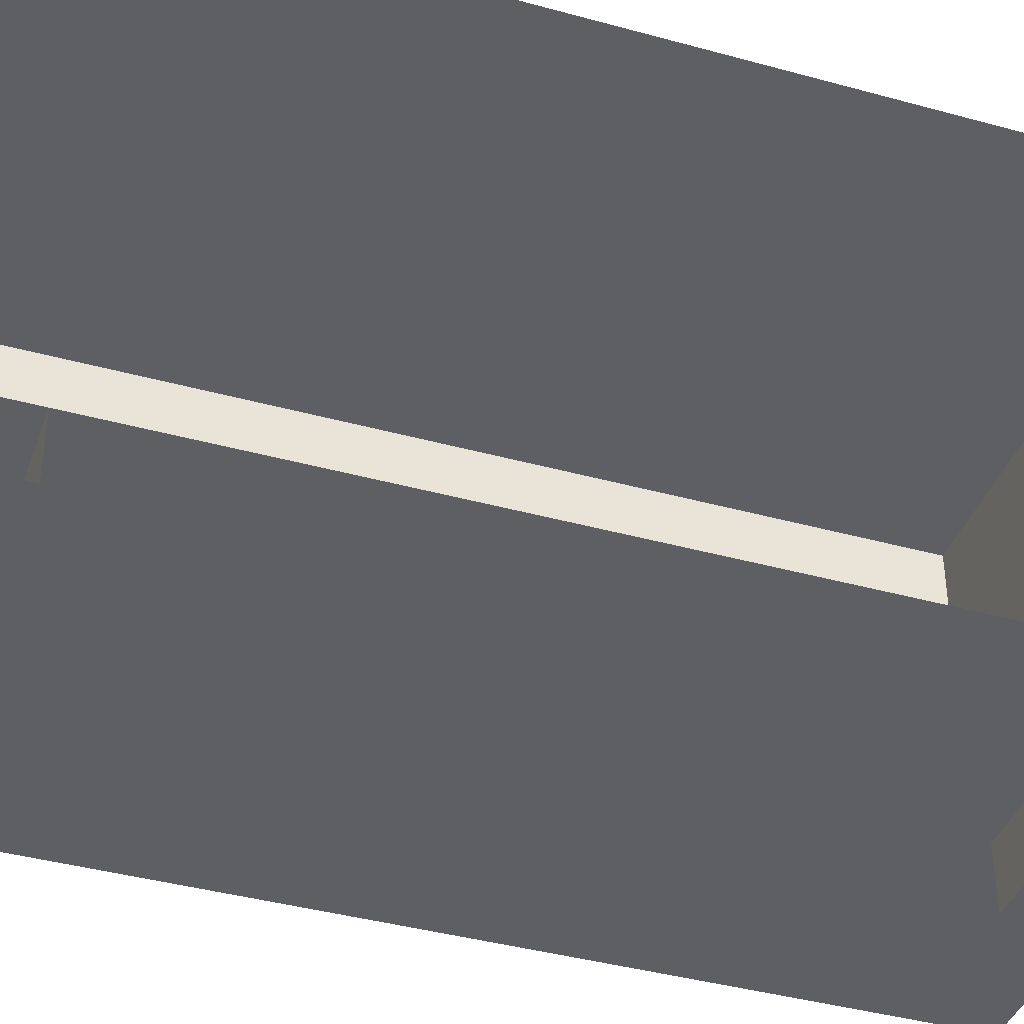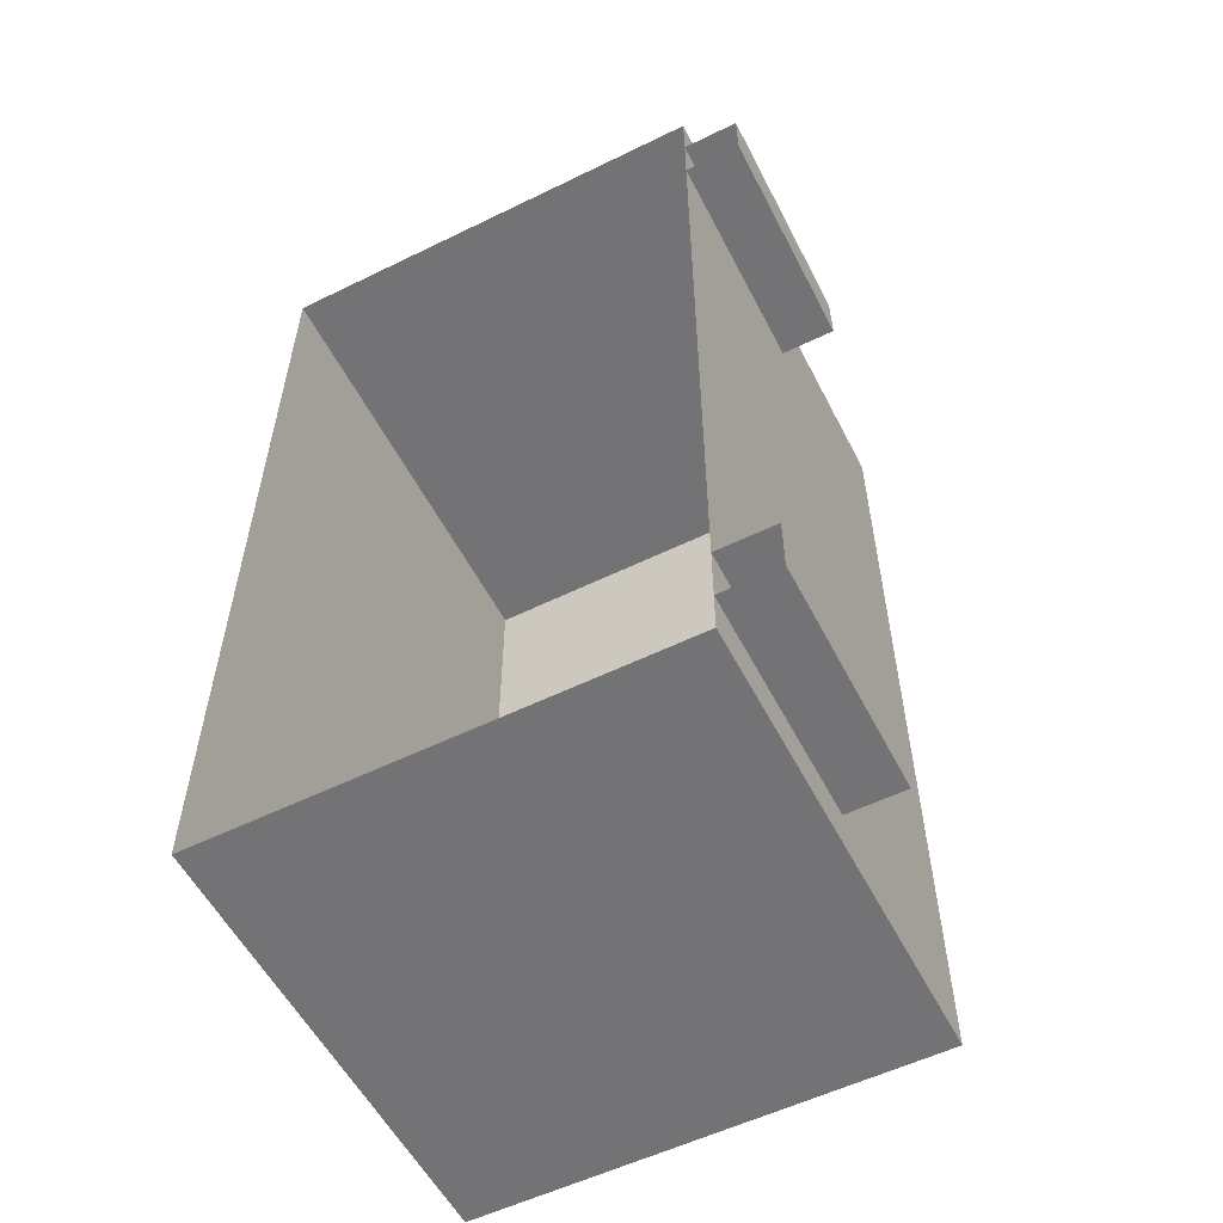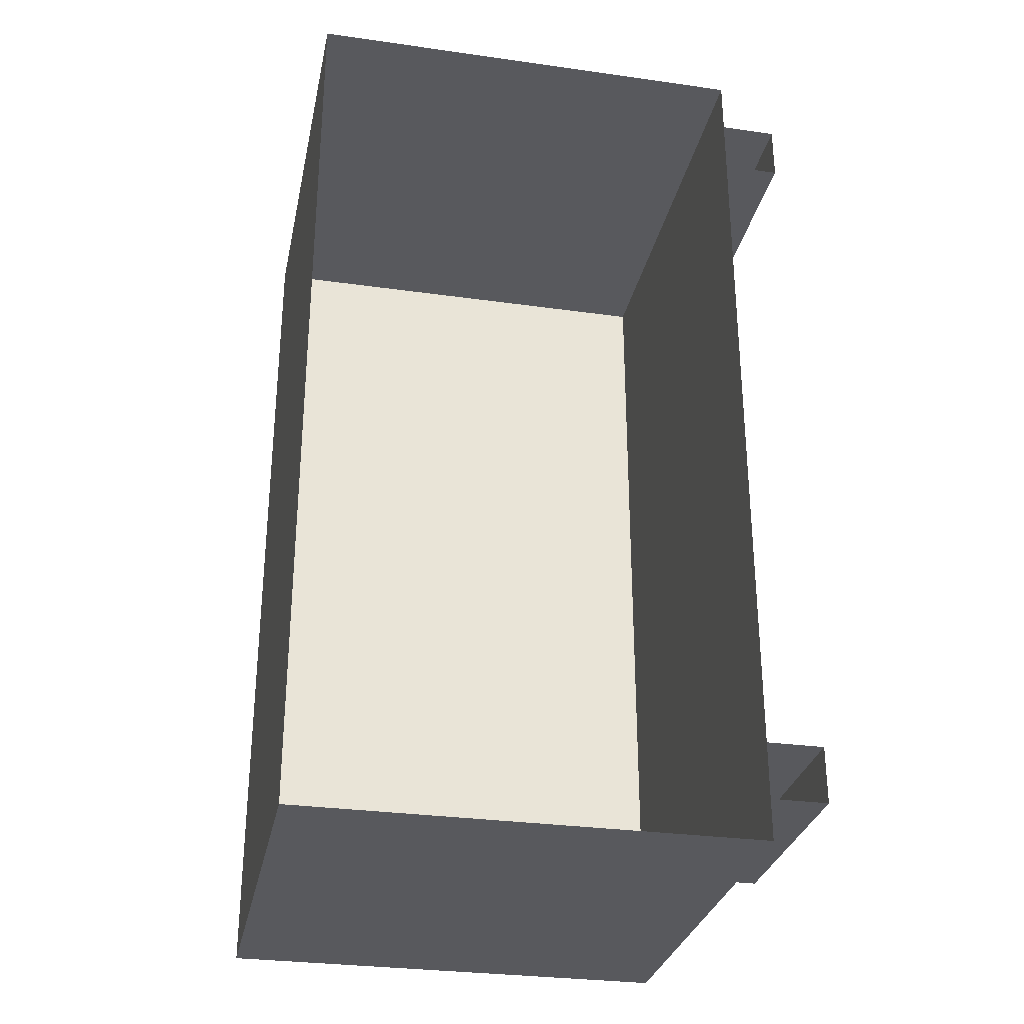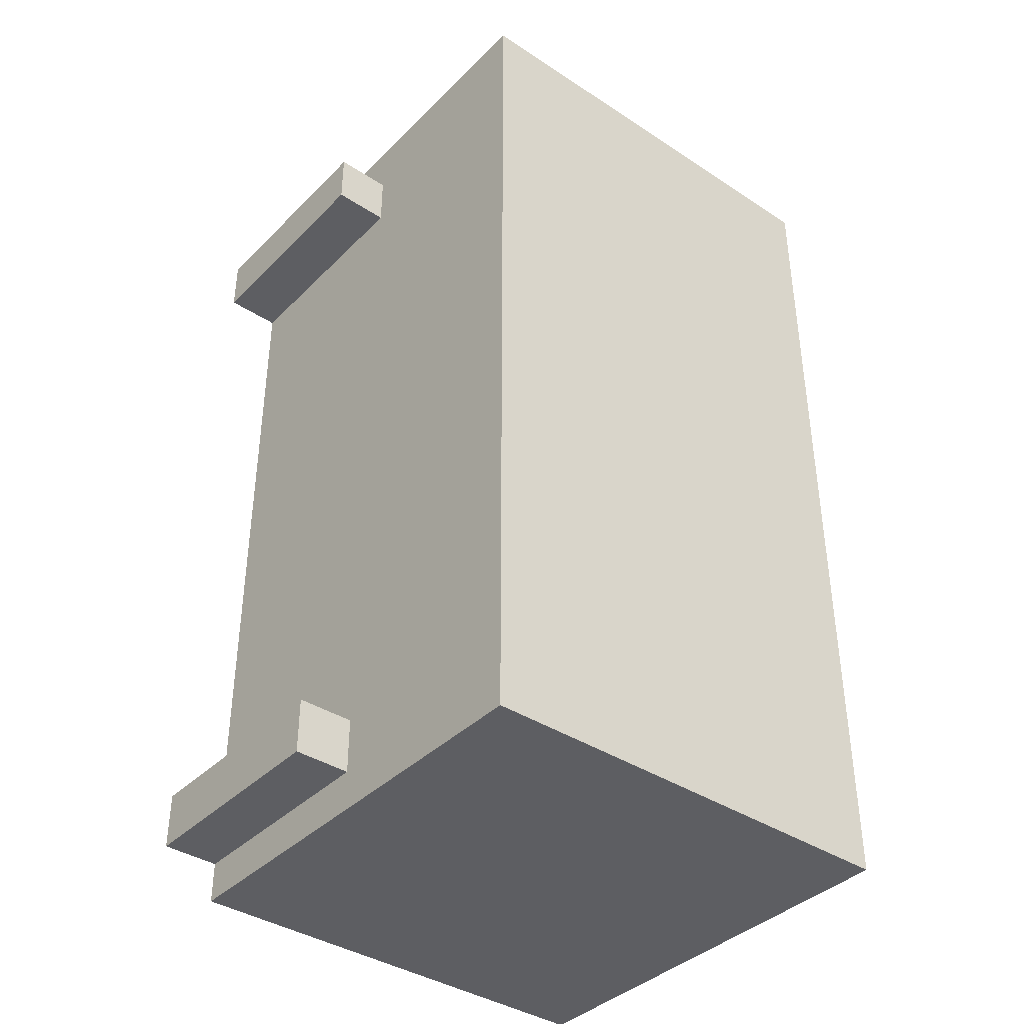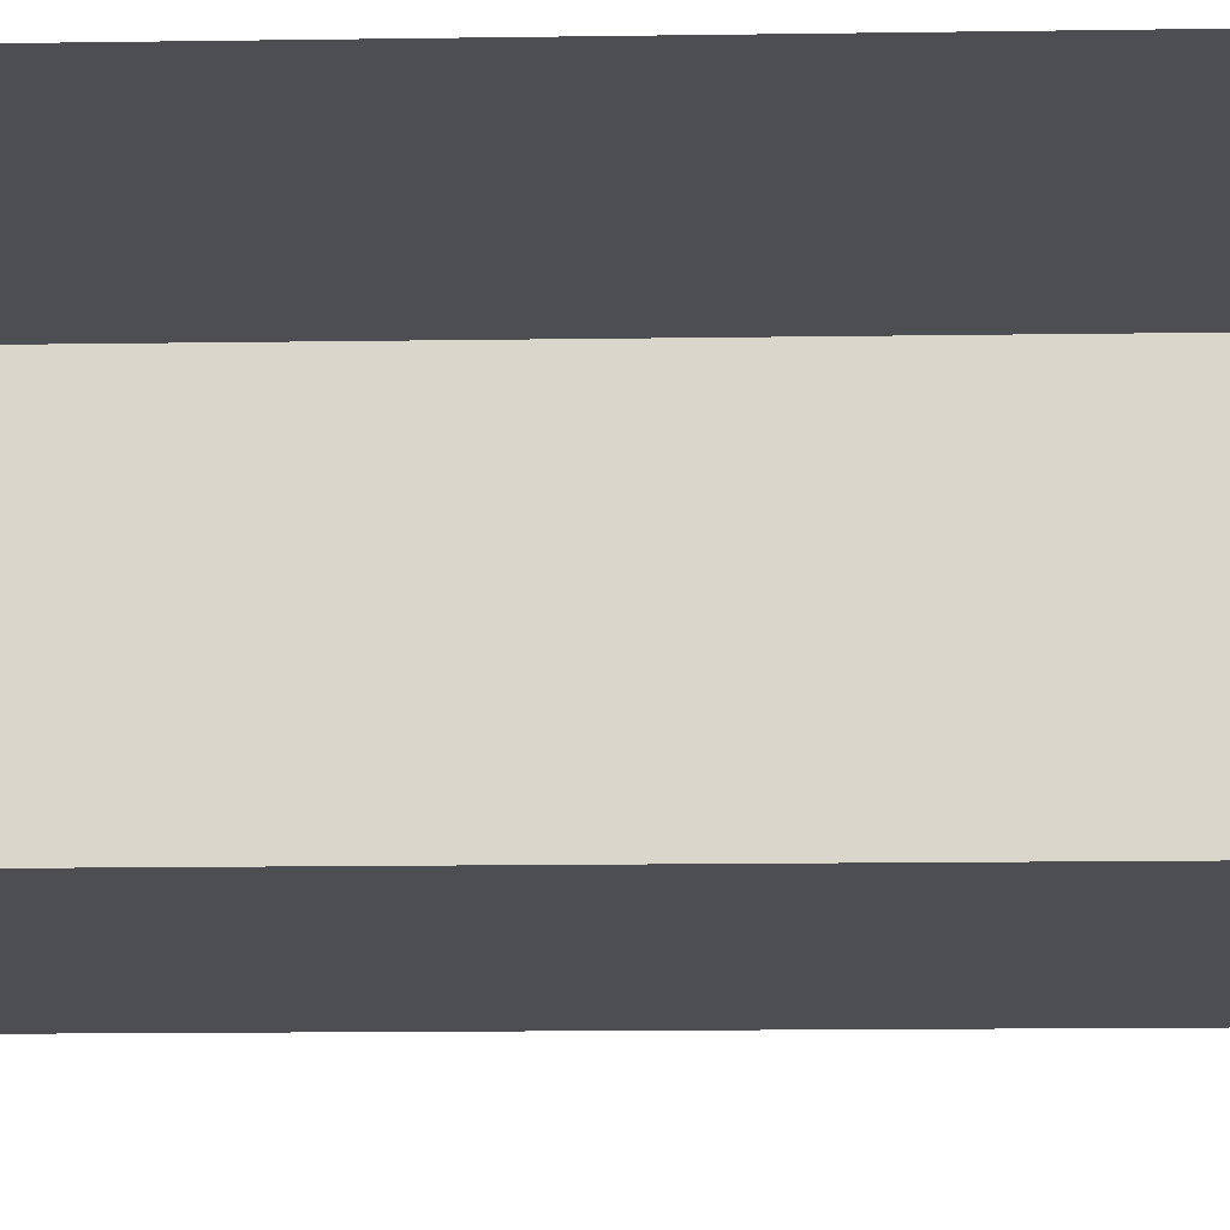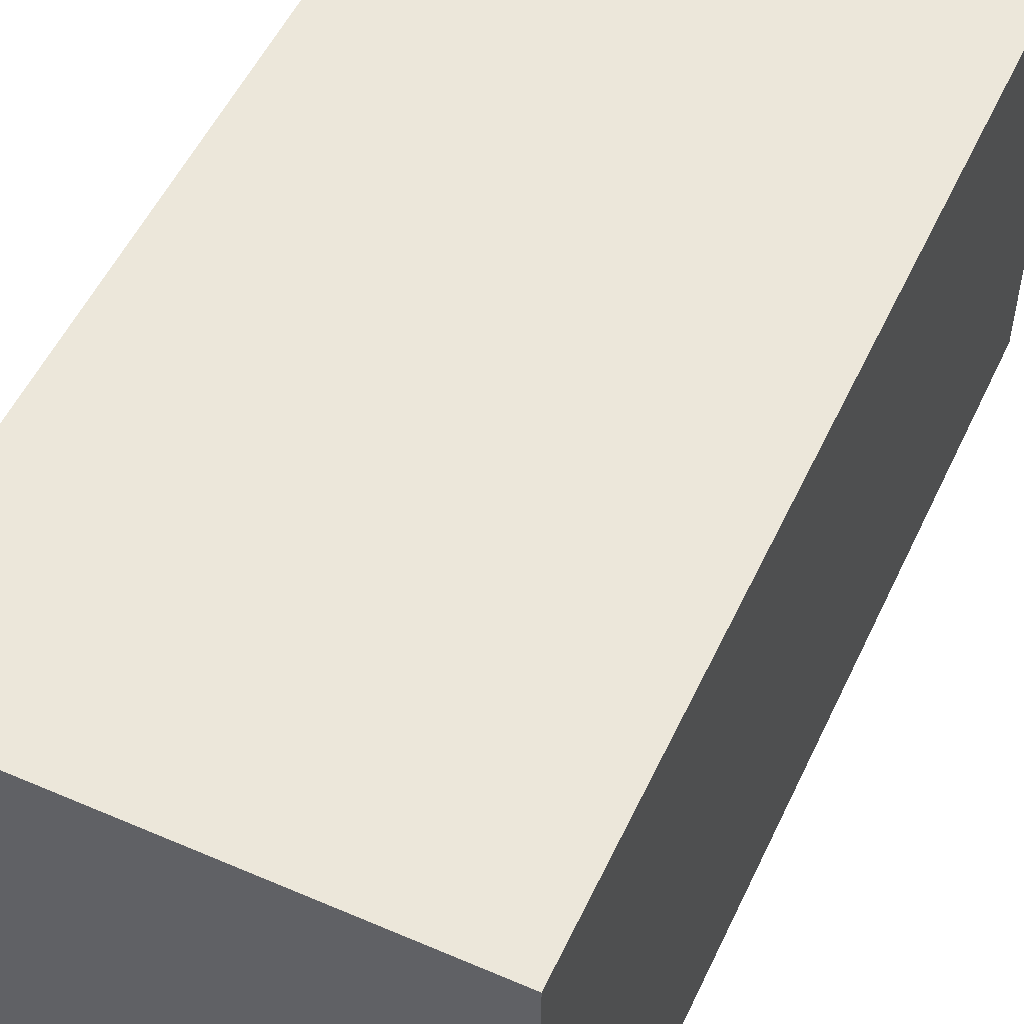
<metadata>
{"format":"obj","ext":"obj","renderer":"f3d","projection":"perspective","resolution":1024,"background":"white","views":[{"elev":-39.9,"azim":71.1,"up":"+Z"},{"elev":-56.0,"azim":117.1,"up":"+Y"},{"elev":-30.0,"azim":78.4,"up":"+Y"},{"elev":-38.9,"azim":-129.3,"up":"+Y"},{"elev":-16.7,"azim":91.6,"up":"+Z"},{"elev":53.3,"azim":-155.2,"up":"+Z"}]}
</metadata>
<code>
g colapsed_city_air033
v 50.04 -97.38 13.24
v 51.54 -97.38 13.24
v 51.54 -94.38 13.24
v 50.04 -94.38 13.24
v 50.04 -97.38 14.74
v 50.04 -94.38 14.74
v 51.54 -94.38 14.74
v 51.54 -97.38 14.74
v 50.04 -97.38 13.24
v 50.04 -97.38 14.74
v 51.54 -97.38 14.74
v 51.54 -97.38 13.24
v 51.54 -94.38 13.24
v 51.54 -94.38 14.74
v 50.04 -94.38 14.74
v 50.04 -94.38 13.24
v 50.04 -94.38 13.24
v 50.04 -94.38 14.74
v 50.04 -97.38 14.74
v 50.04 -97.38 13.24
v 51.54 -97.25 13.05
v 50.79 -97.25 13.05
v 50.79 -97.25 13.24
v 51.54 -97.25 13.24
v 51.54 -97.25 13.24
v 50.79 -97.25 13.24
v 50.79 -97.06 13.24
v 51.54 -97.06 13.24
v 51.54 -97.06 13.24
v 50.79 -97.06 13.24
v 50.79 -97.06 13.05
v 51.54 -97.06 13.05
v 51.54 -97.06 13.05
v 50.79 -97.06 13.05
v 50.79 -97.25 13.05
v 51.54 -97.25 13.05
v 51.54 -94.75 13.05
v 50.79 -94.75 13.05
v 50.79 -94.75 13.24
v 51.54 -94.75 13.24
v 51.54 -94.75 13.24
v 50.79 -94.75 13.24
v 50.79 -94.57 13.24
v 51.54 -94.57 13.24
v 51.54 -94.57 13.24
v 50.79 -94.57 13.24
v 50.79 -94.57 13.05
v 51.54 -94.57 13.05
v 51.54 -94.57 13.05
v 50.79 -94.57 13.05
v 50.79 -94.75 13.05
v 51.54 -94.75 13.05
v 50.79 -97.06 13.24
v 50.79 -97.25 13.24
v 50.79 -97.25 13.05
v 50.79 -97.06 13.05
v 50.79 -94.57 13.24
v 50.79 -94.75 13.24
v 50.79 -94.75 13.05
v 50.79 -94.57 13.05
g colapsed_city_air033_0
f 3 2 1
f 4 3 1
f 7 6 5
f 8 7 5
f 11 10 9
f 12 11 9
f 15 14 13
f 16 15 13
f 19 18 17
f 20 19 17
f 23 22 21
f 24 23 21
f 27 26 25
f 28 27 25
f 31 30 29
f 32 31 29
f 35 34 33
f 36 35 33
f 39 38 37
f 40 39 37
f 43 42 41
f 44 43 41
f 47 46 45
f 48 47 45
f 51 50 49
f 52 51 49
f 55 54 53
f 56 55 53
f 59 58 57
f 60 59 57

</code>
